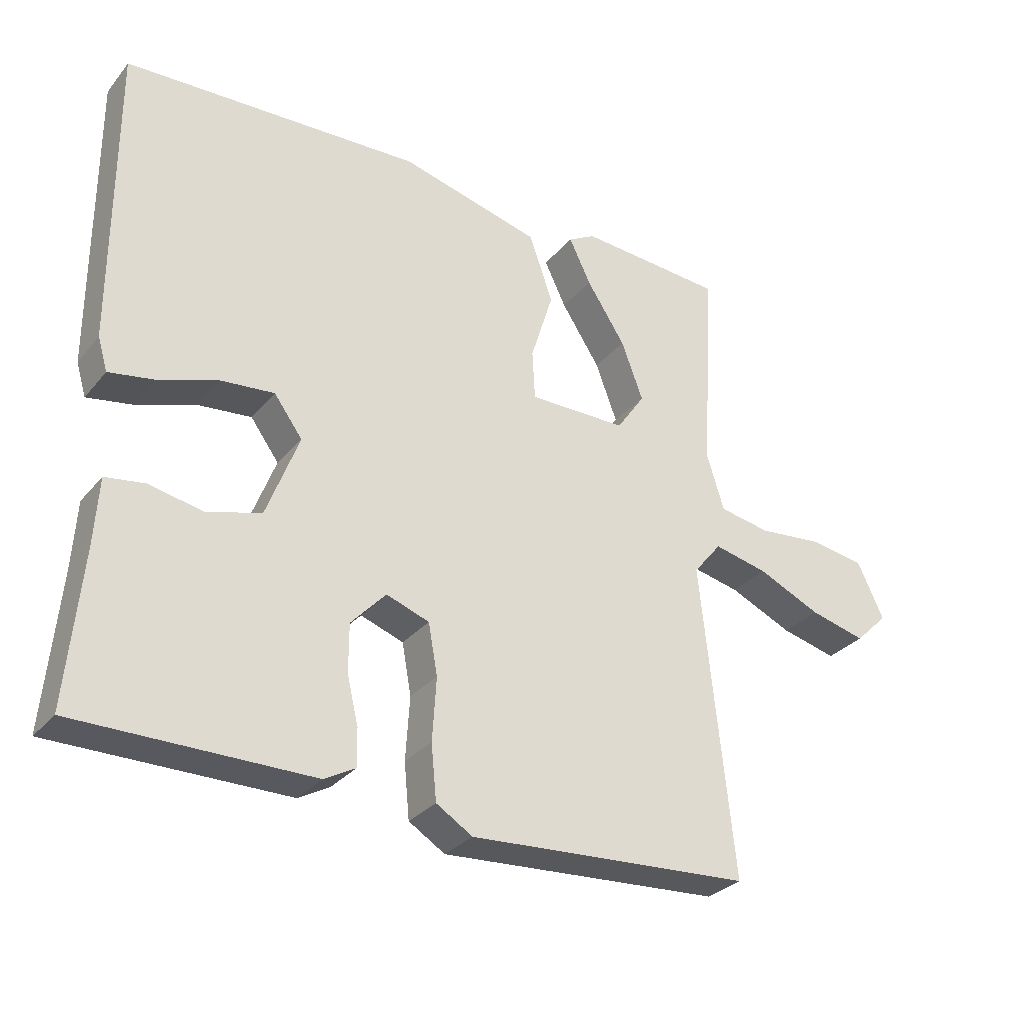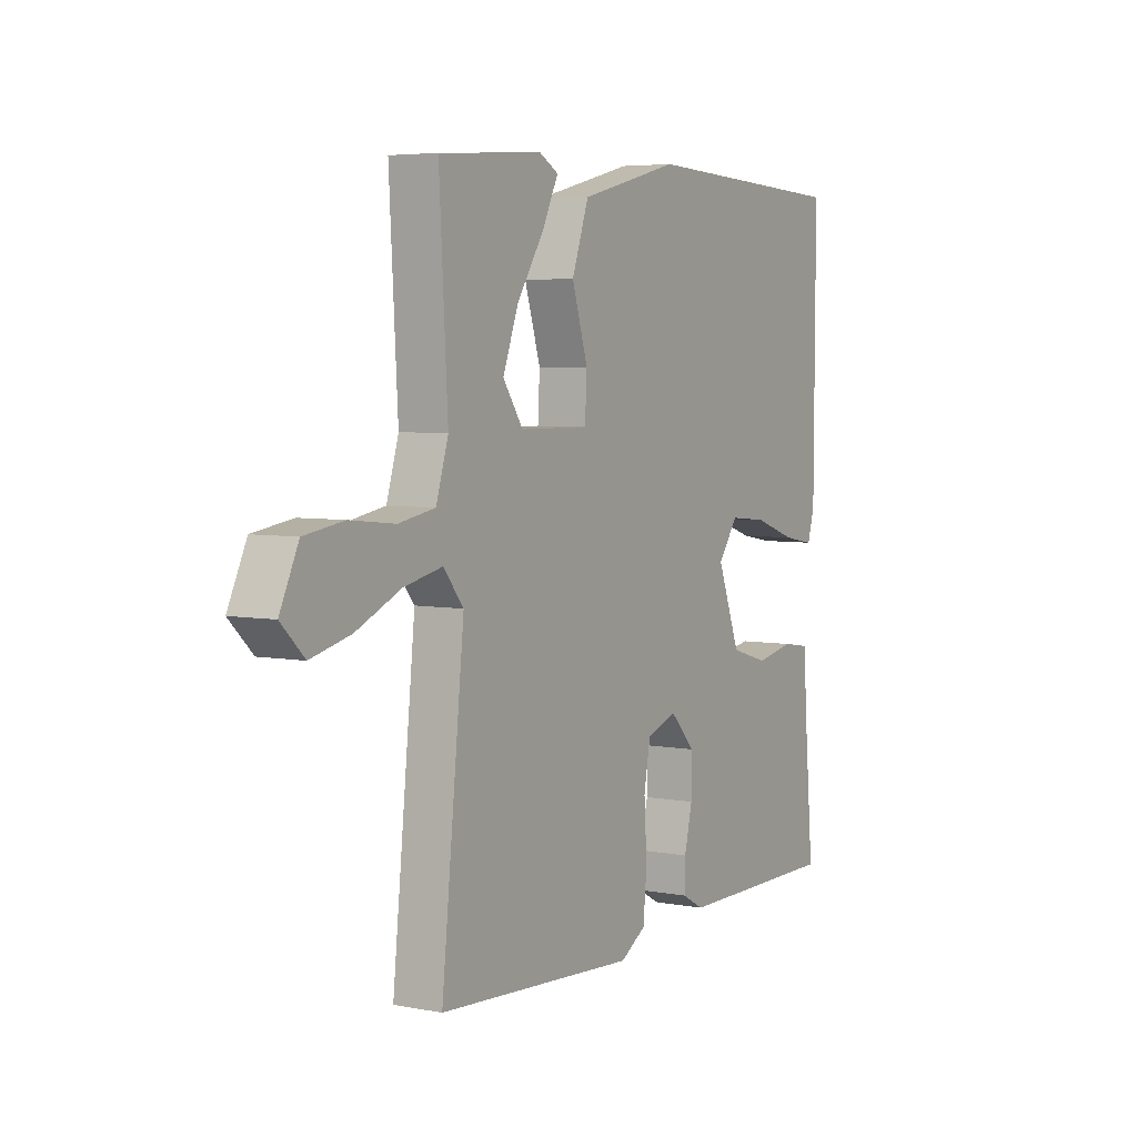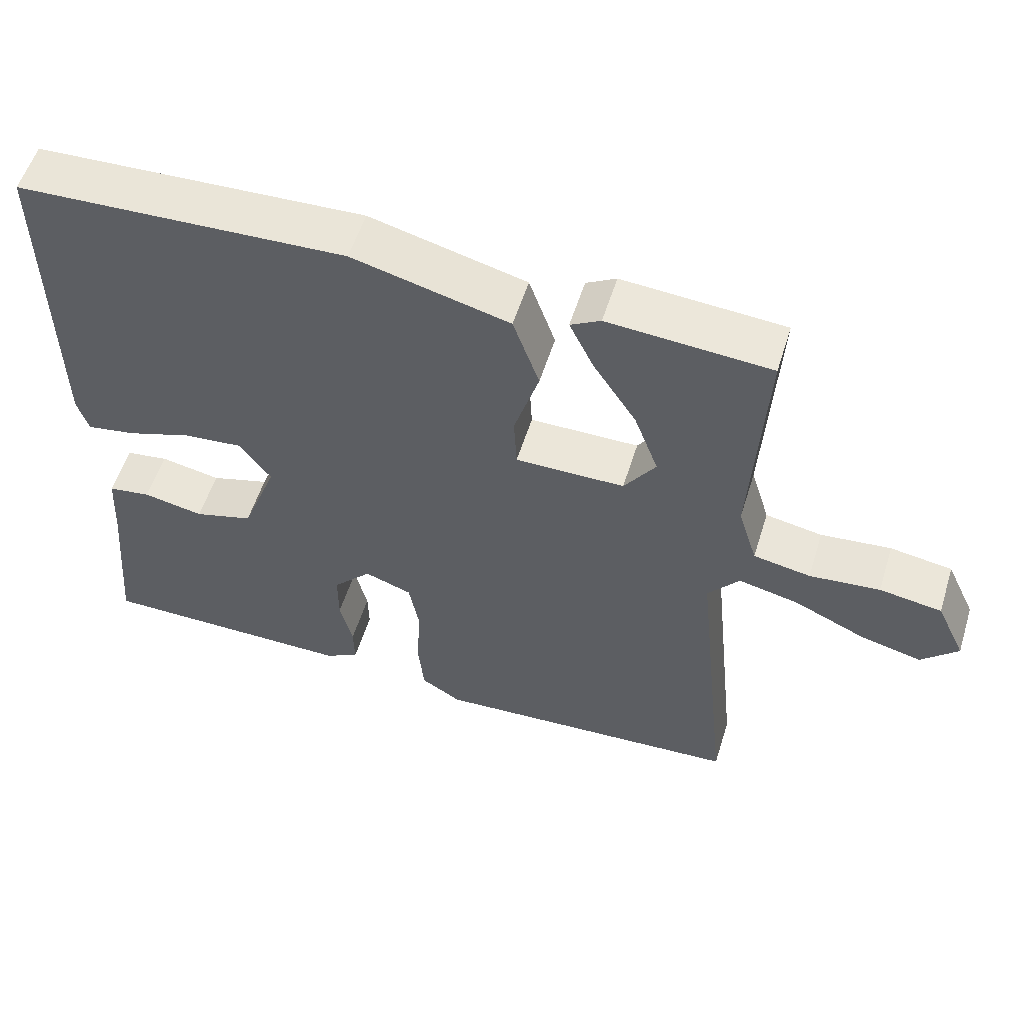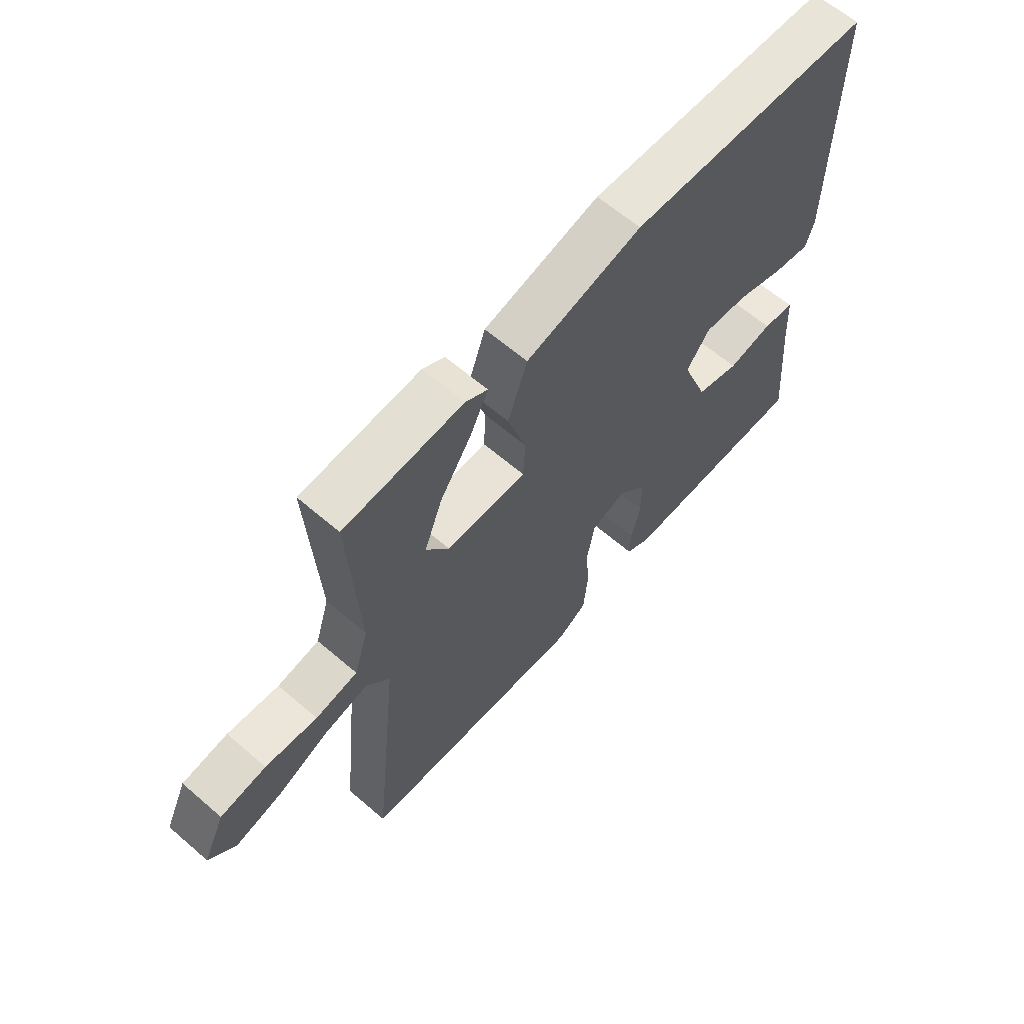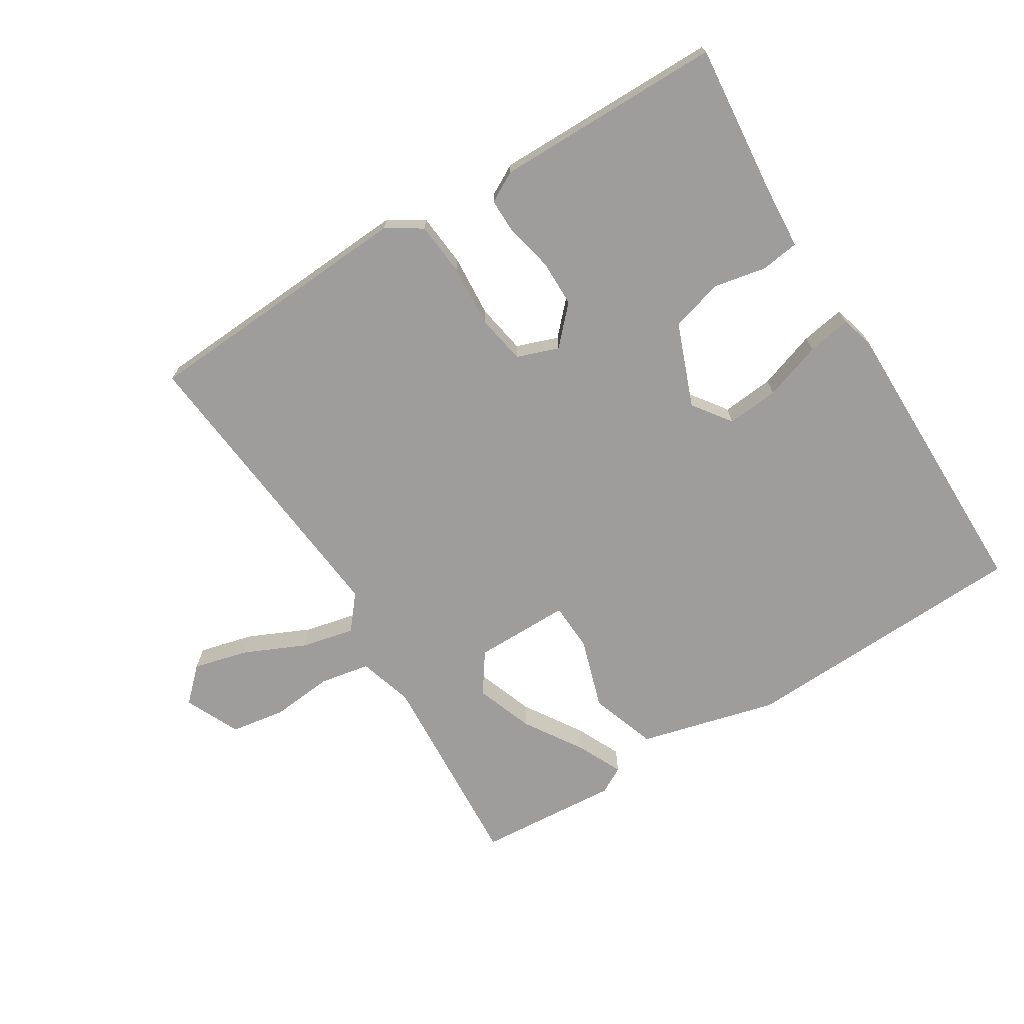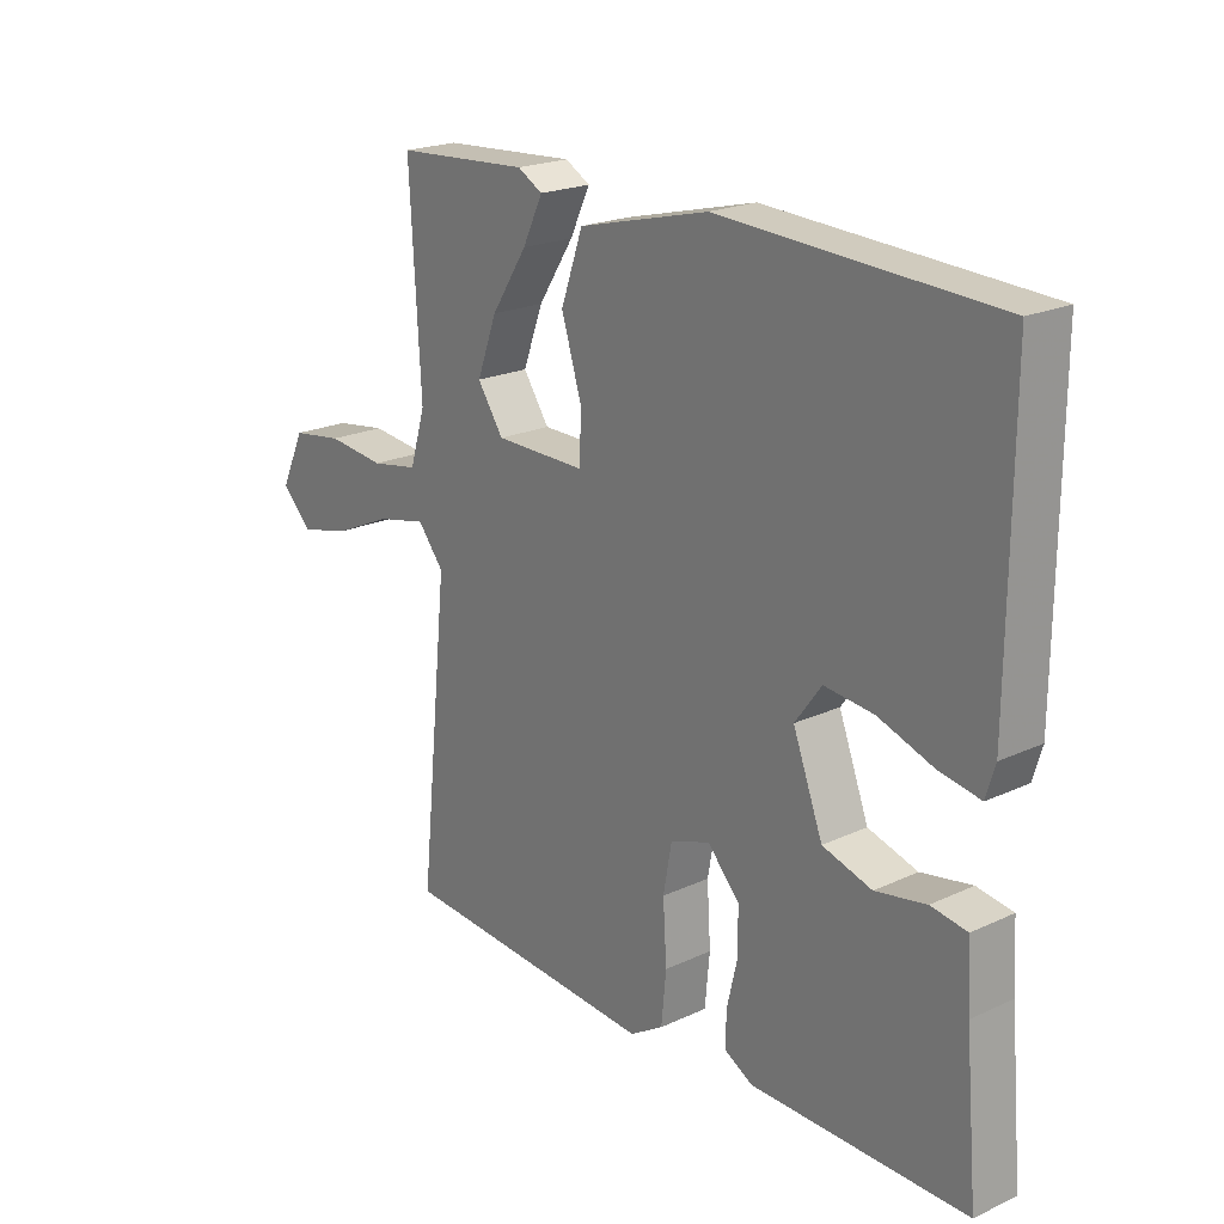
<metadata>
{"format":"obj","ext":"obj","renderer":"f3d","projection":"perspective","resolution":1024,"background":"white","views":[{"elev":-30.4,"azim":-32.1,"up":"+Z"},{"elev":5.0,"azim":121.0,"up":"+Z"},{"elev":55.8,"azim":17.3,"up":"+Z"},{"elev":62.9,"azim":131.1,"up":"+Z"},{"elev":-70.6,"azim":-148.6,"up":"+Y"},{"elev":21.2,"azim":-129.5,"up":"+Z"}]}
</metadata>
<code>
v -0.5 0.07 -0.5
v -0.479 0.07 -0.265
v -0.473 0.07 -0.165
v -0.414 0.07 -0.156
v -0.331 0.07 -0.172
v -0.25 0.07 -0.148
v -0.201 0.07 -0.019
v -0.244 0.07 0.04
v -0.325 0.07 0.032
v -0.415 0.07 0.001
v -0.483 0.07 -0.011
v -0.498 0.07 0.039
v -0.5 0.07 0.5
v -0.049 0.07 0.521
v 0.165 0.07 0.467
v 0.201 0.07 0.364
v 0.167 0.07 0.254
v 0.171 0.07 0.179
v 0.32 0.07 0.18
v 0.363 0.07 0.243
v 0.33 0.07 0.332
v 0.271 0.07 0.423
v 0.238 0.07 0.492
v 0.279 0.07 0.515
v 0.5 0.07 0.5
v 0.482 0.07 0.18
v 0.508 0.07 0.095
v 0.586 0.07 0.081
v 0.682 0.07 0.091
v 0.767 0.07 0.078
v 0.807 0.07 -0.007
v 0.757 0.07 -0.056
v 0.672 0.07 -0.035
v 0.576 0.07 0.008
v 0.494 0.07 0.026
v 0.451 0.07 -0.027
v 0.5 0.07 -0.5
v 0.072 0.07 -0.528
v 0.017 0.07 -0.494
v 0.009 0.07 -0.411
v 0.015 0.07 -0.315
v 0.001 0.07 -0.238
v -0.064 0.07 -0.215
v -0.117 0.07 -0.272
v -0.117 0.07 -0.345
v -0.1 0.07 -0.417
v -0.099 0.07 -0.473
v -0.146 0.07 -0.499
v -0.5 0 -0.5
v -0.479 0 -0.265
v -0.473 0 -0.165
v -0.414 0 -0.156
v -0.331 0 -0.172
v -0.25 0 -0.148
v -0.201 0 -0.019
v -0.244 0 0.04
v -0.325 0 0.032
v -0.415 0 0.001
v -0.483 0 -0.011
v -0.498 0 0.039
v -0.5 0 0.5
v -0.049 0 0.521
v 0.165 0 0.467
v 0.201 0 0.364
v 0.167 0 0.254
v 0.171 0 0.179
v 0.32 0 0.18
v 0.363 0 0.243
v 0.33 0 0.332
v 0.271 0 0.423
v 0.238 0 0.492
v 0.279 0 0.515
v 0.5 0 0.5
v 0.482 0 0.18
v 0.508 0 0.095
v 0.586 0 0.081
v 0.682 0 0.091
v 0.767 0 0.078
v 0.807 0 -0.007
v 0.757 0 -0.056
v 0.672 0 -0.035
v 0.576 0 0.008
v 0.494 0 0.026
v 0.451 0 -0.027
v 0.5 0 -0.5
v 0.072 0 -0.528
v 0.017 0 -0.494
v 0.009 0 -0.411
v 0.015 0 -0.315
v 0.001 0 -0.238
v -0.064 0 -0.215
v -0.117 0 -0.272
v -0.117 0 -0.345
v -0.1 0 -0.417
v -0.099 0 -0.473
v -0.146 0 -0.499
f 48 1 2
f 47 48 2
f 46 47 2
f 45 46 2
f 3 4 5
f 2 3 5
f 45 2 5
f 44 45 5
f 43 44 5 6
f 42 43 6 7
f 39 40 41
f 38 39 41
f 37 38 41
f 36 37 41
f 35 36 41 42
f 32 33 34
f 31 32 34
f 30 31 34
f 29 30 34
f 28 29 34
f 27 28 34 35
f 42 7 8
f 35 42 8
f 27 35 8
f 26 27 8
f 24 25 26
f 23 24 26
f 22 23 26
f 21 22 26
f 15 16 17
f 14 15 17
f 13 14 17
f 12 13 17
f 11 12 17
f 10 11 17
f 9 10 17
f 9 17 18
f 8 9 18 19
f 20 21 26
f 19 20 26
f 8 19 26
f 50 49 96
f 50 96 95
f 50 95 94
f 50 94 93
f 53 52 51
f 53 51 50
f 53 50 93
f 53 93 92
f 54 53 92 91
f 55 54 91 90
f 89 88 87
f 89 87 86
f 89 86 85
f 89 85 84
f 90 89 84 83
f 82 81 80
f 82 80 79
f 82 79 78
f 82 78 77
f 82 77 76
f 83 82 76 75
f 56 55 90
f 56 90 83
f 56 83 75
f 56 75 74
f 74 73 72
f 74 72 71
f 74 71 70
f 74 70 69
f 65 64 63
f 65 63 62
f 65 62 61
f 65 61 60
f 65 60 59
f 65 59 58
f 65 58 57
f 66 65 57
f 67 66 57 56
f 74 69 68
f 74 68 67
f 74 67 56
f 1 49 50 2
f 2 50 51 3
f 3 51 52 4
f 4 52 53 5
f 5 53 54 6
f 6 54 55 7
f 7 55 56 8
f 8 56 57 9
f 9 57 58 10
f 10 58 59 11
f 11 59 60 12
f 12 60 61 13
f 13 61 62 14
f 14 62 63 15
f 15 63 64 16
f 16 64 65 17
f 17 65 66 18
f 18 66 67 19
f 19 67 68 20
f 20 68 69 21
f 21 69 70 22
f 22 70 71 23
f 23 71 72 24
f 24 72 73 25
f 25 73 74 26
f 26 74 75 27
f 27 75 76 28
f 28 76 77 29
f 29 77 78 30
f 30 78 79 31
f 31 79 80 32
f 32 80 81 33
f 33 81 82 34
f 34 82 83 35
f 35 83 84 36
f 36 84 85 37
f 37 85 86 38
f 38 86 87 39
f 39 87 88 40
f 40 88 89 41
f 41 89 90 42
f 42 90 91 43
f 43 91 92 44
f 44 92 93 45
f 45 93 94 46
f 46 94 95 47
f 47 95 96 48
f 48 96 49 1

</code>
